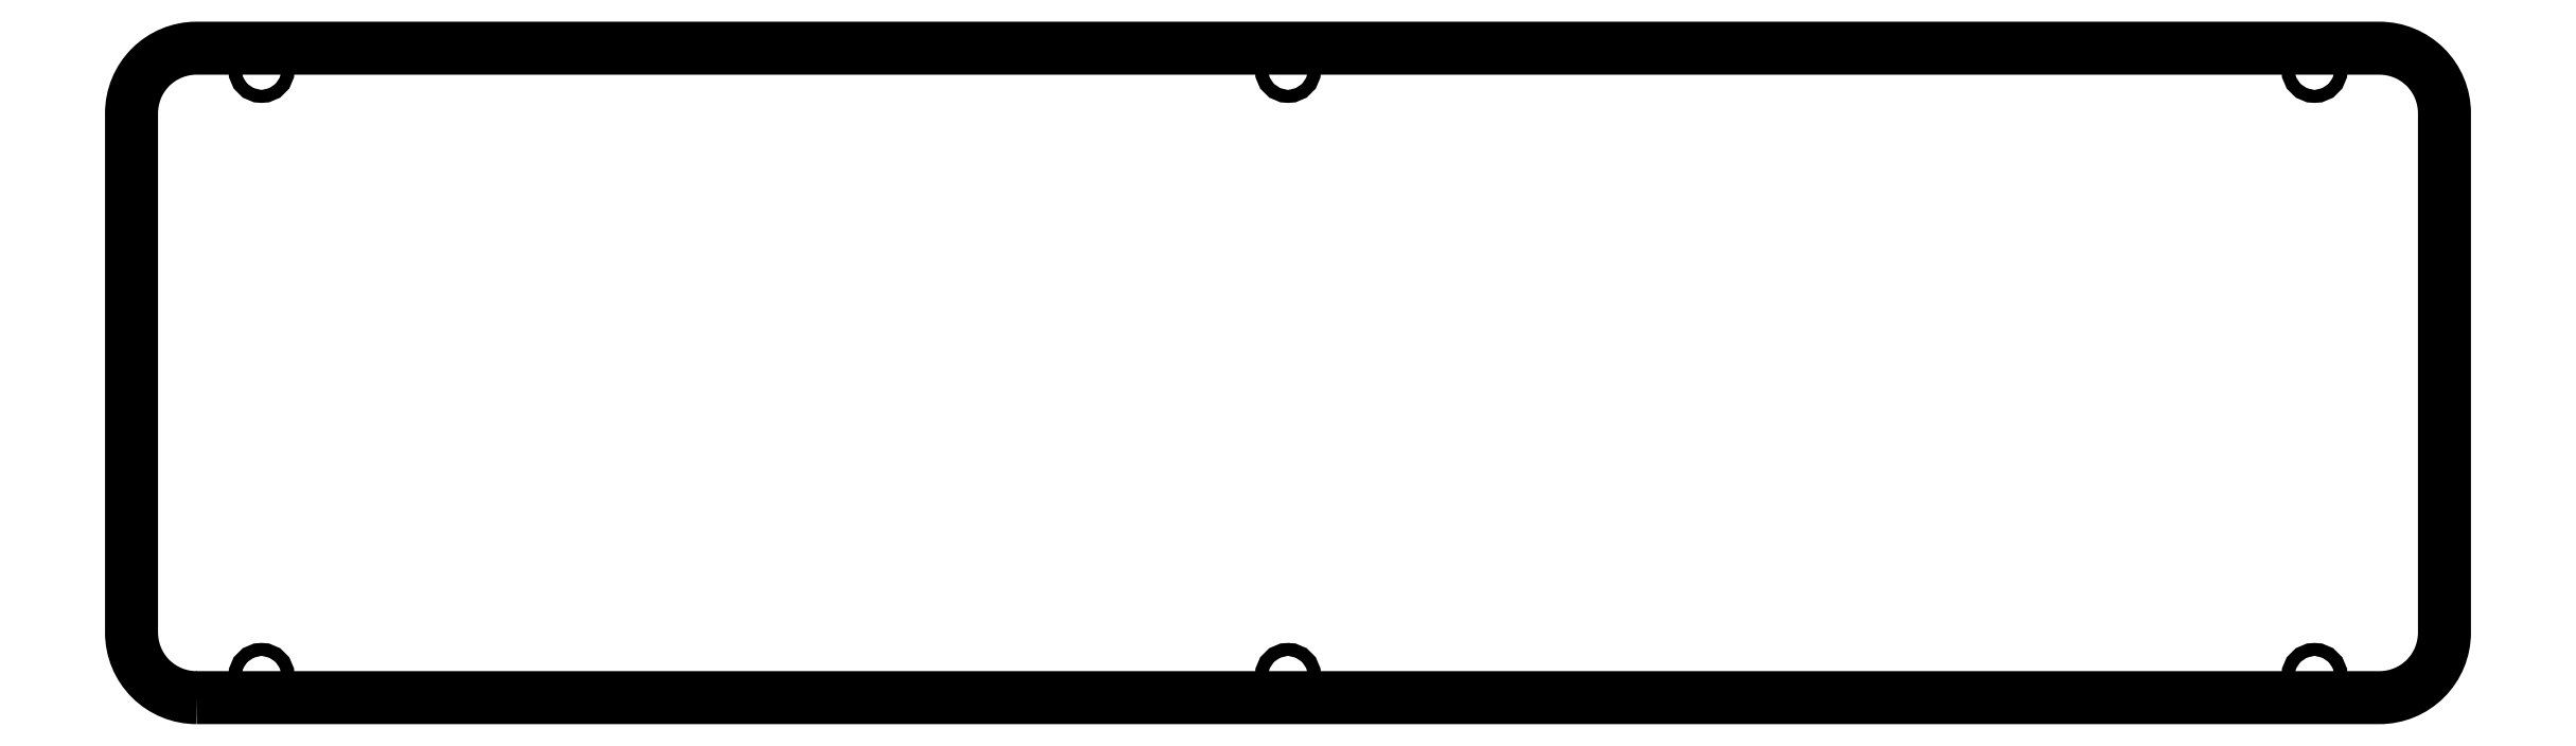
<metadata>
{"format":"dxf","ext":"dxf","renderer":"ezdxf+matplotlib","layout":"modelspace","background":"white","min_lineweight":24,"dpi":150}
</metadata>
<code>
0
SECTION
2
ENTITIES
0
CIRCLE
8
0
10
-128
20
70
30
0
40
1.5
0
CIRCLE
8
0
10
-365
20
-70
30
0
40
1.5
0
CIRCLE
8
0
10
109
20
-70
30
0
40
1.5
0
CIRCLE
8
0
10
-128
20
-70
30
0
40
1.5
0
CIRCLE
8
0
10
-365
20
70
30
0
40
1.5
0
CIRCLE
8
0
10
109
20
70
30
0
40
1.5
0
LWPOLYLINE
8
0
90
8
70
1
43
0
10
-380
20
-75
42
-0.4142
10
-395
20
-60
10
-395
20
60
42
-0.4142
10
-380
20
75
10
124
20
75
42
-0.4142
10
139
20
60
10
139
20
-60
42
-0.4142
10
124
20
-75
0
ENDSEC
0
EOF

</code>
